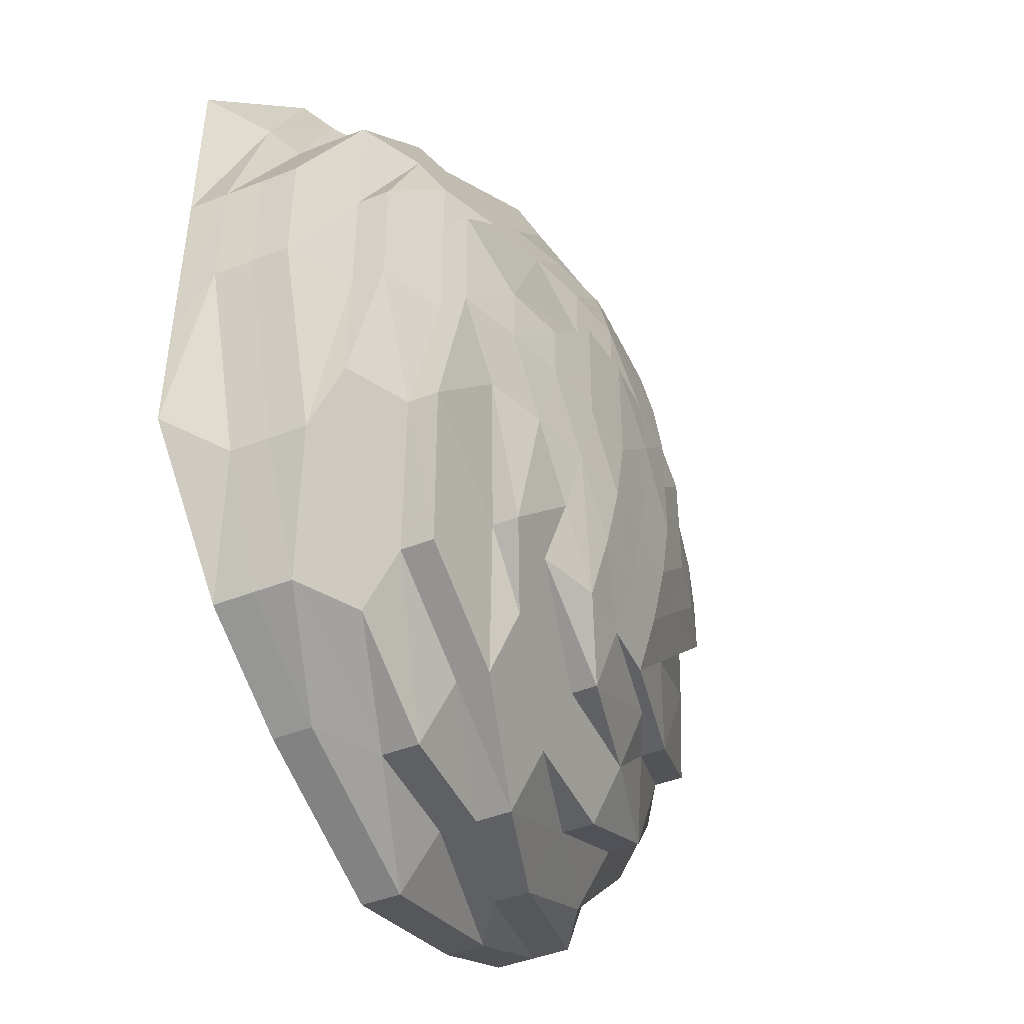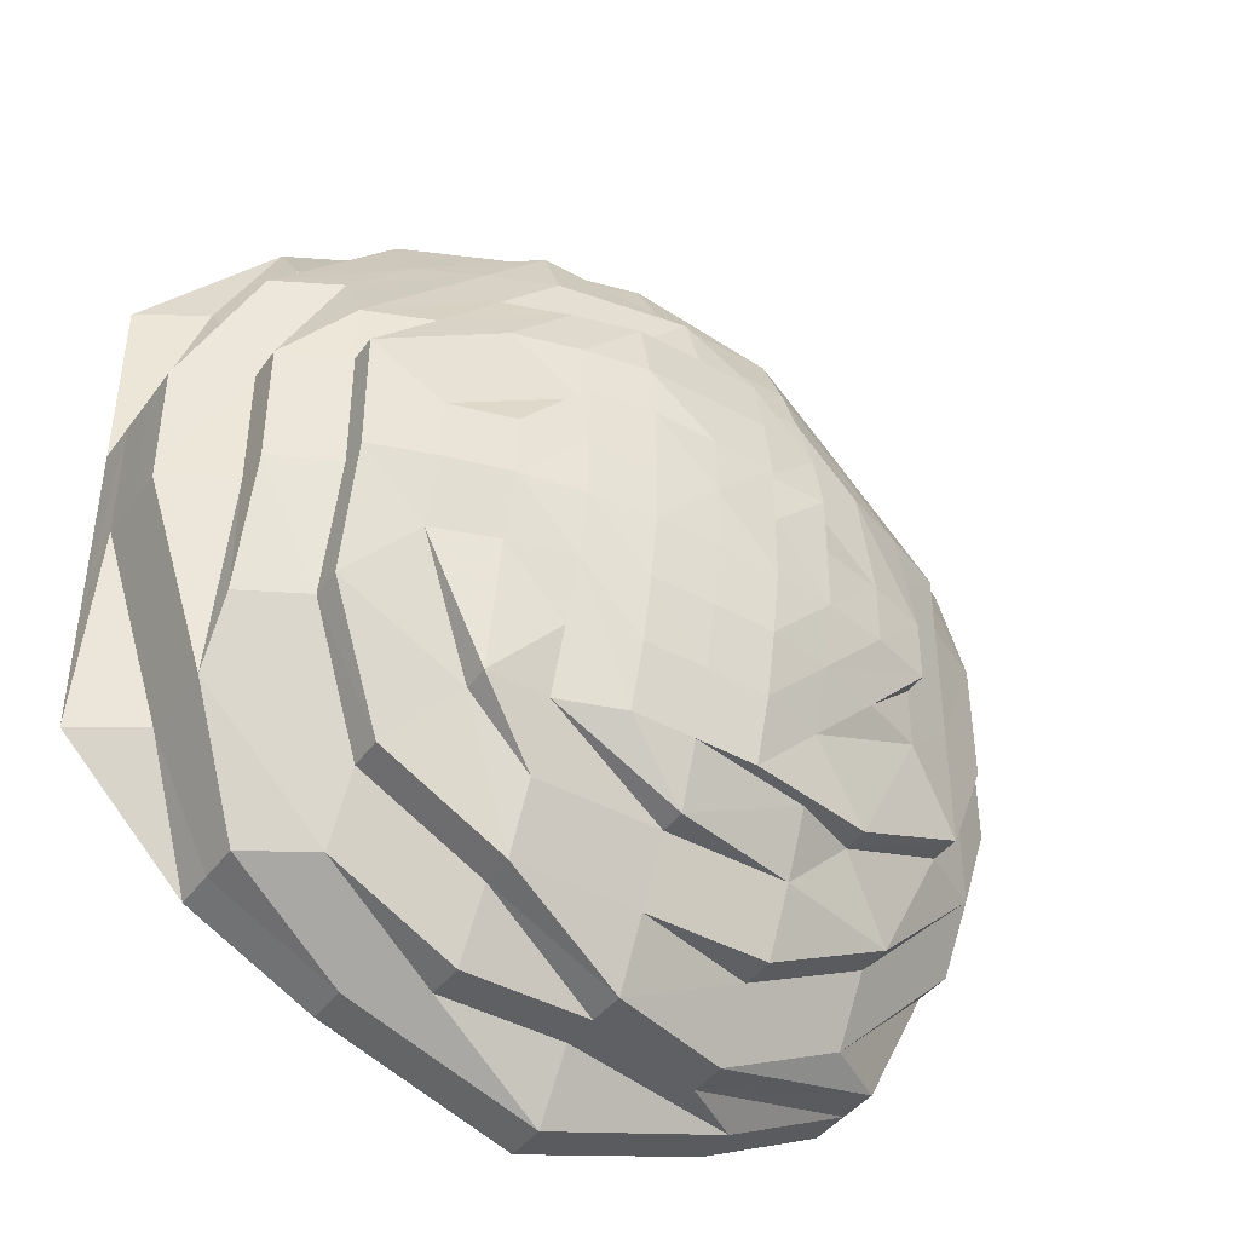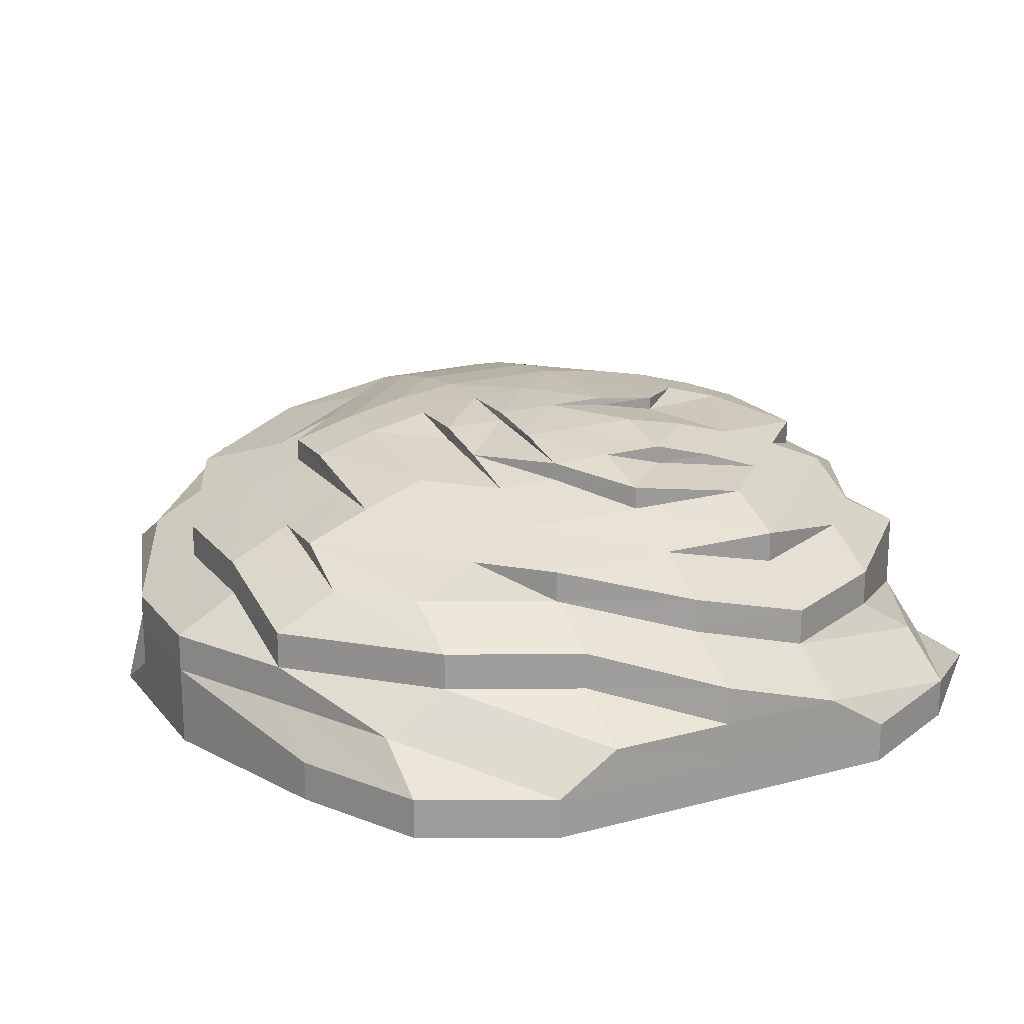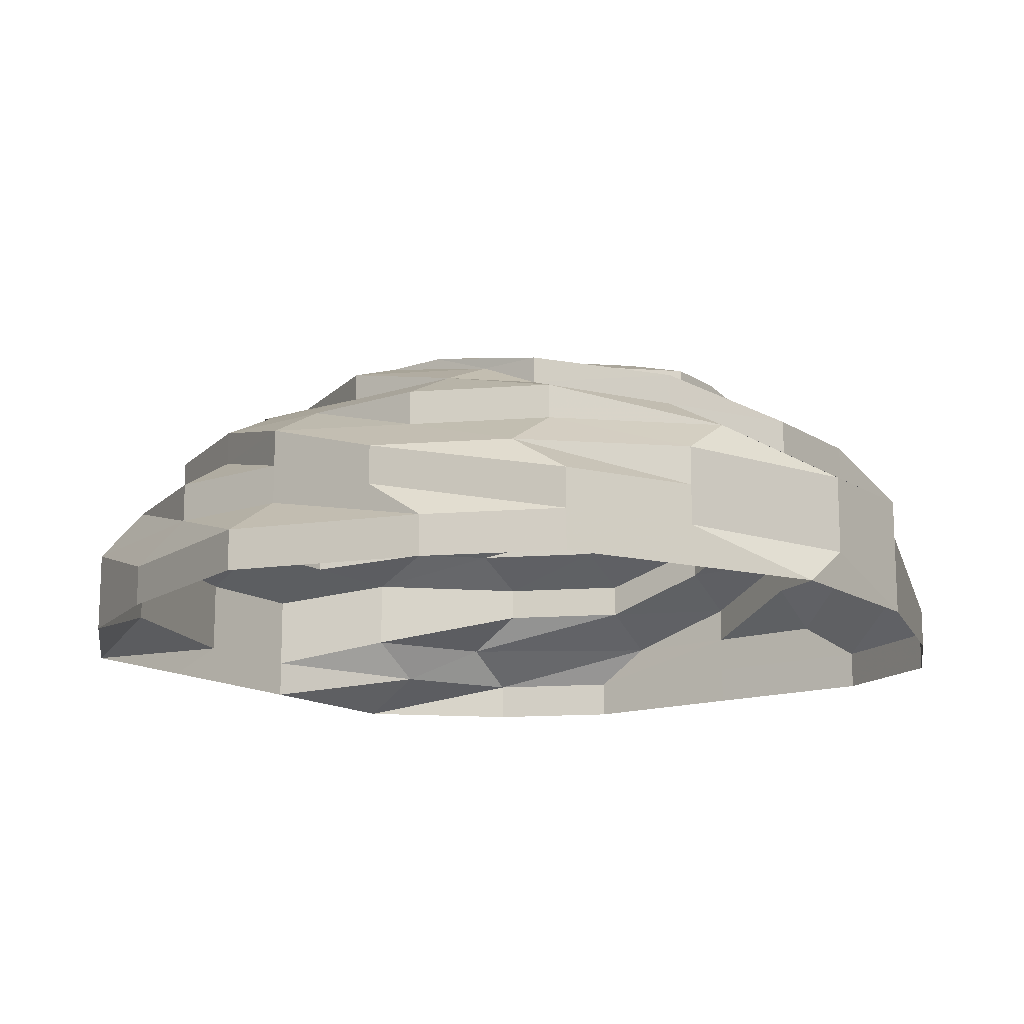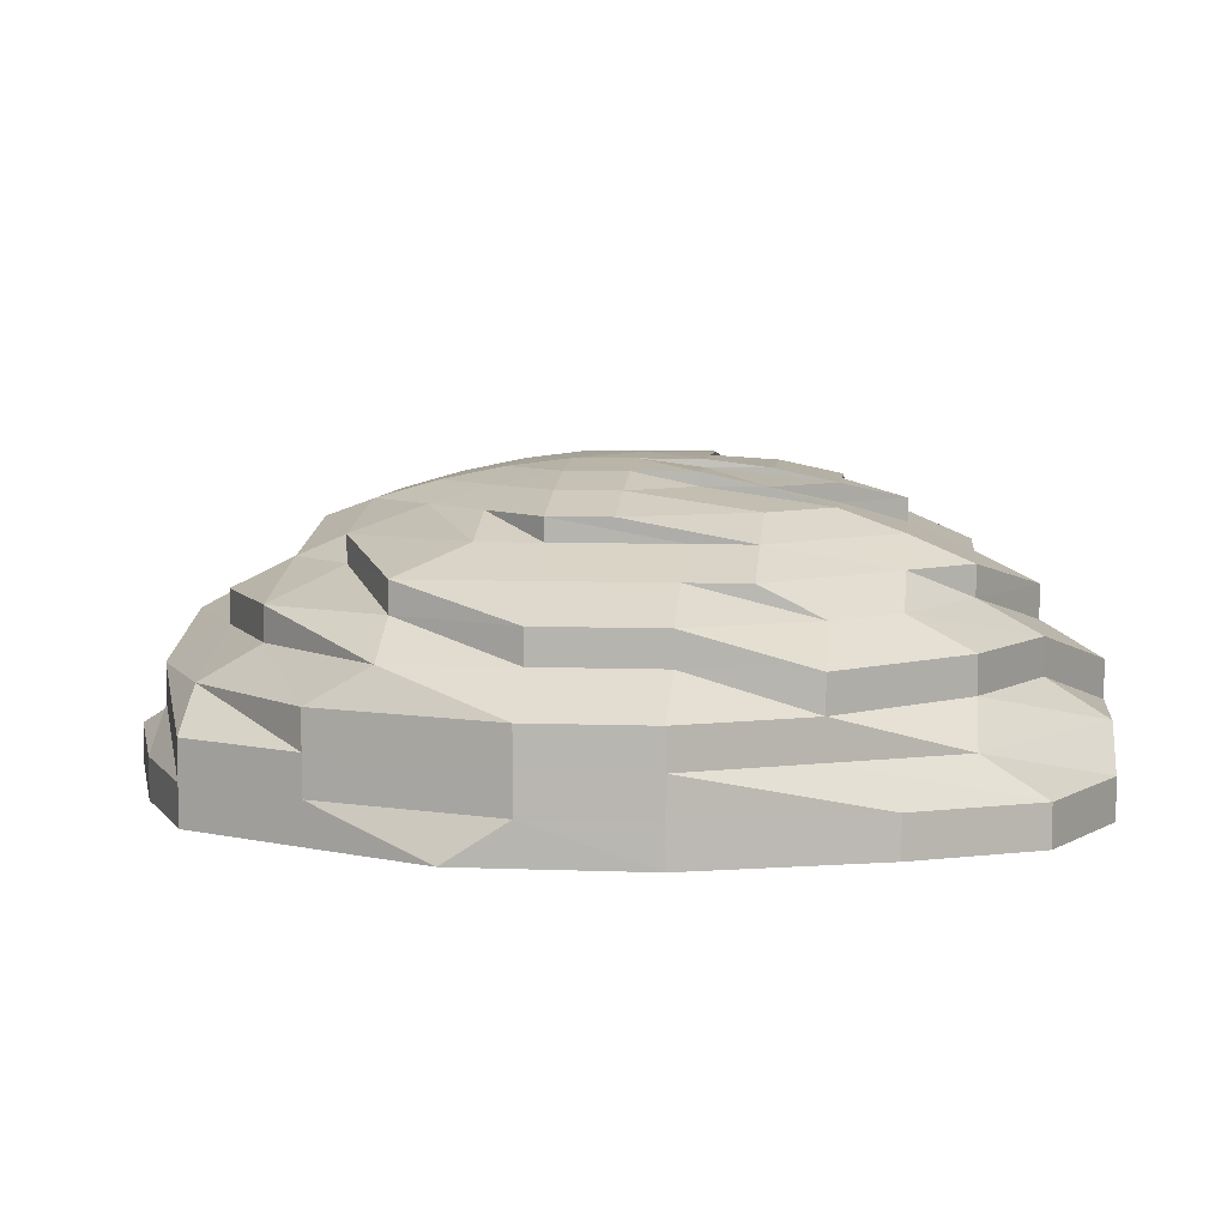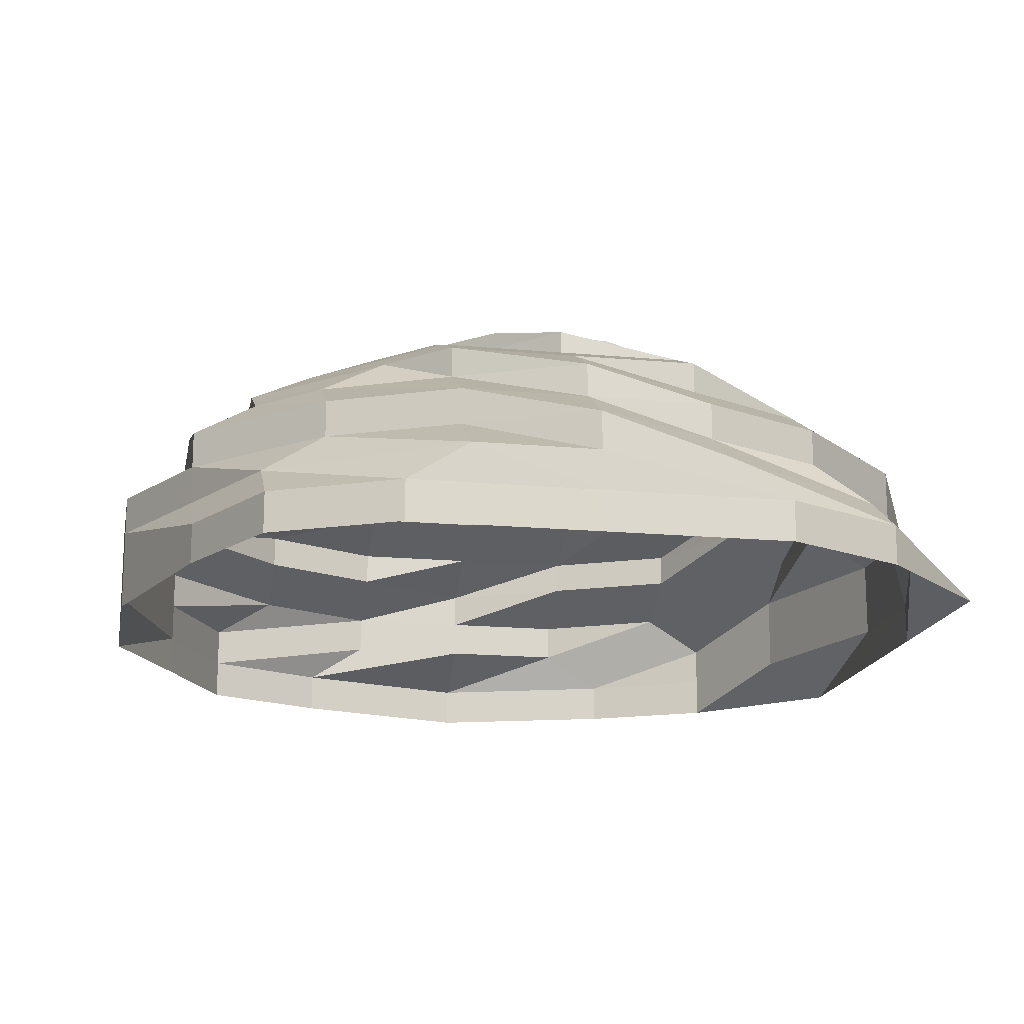
<metadata>
{"format":"obj","ext":"obj","renderer":"f3d","projection":"perspective","resolution":1024,"background":"white","views":[{"elev":-45.4,"azim":-65.8,"up":"+Y"},{"elev":-42.6,"azim":-33.4,"up":"+Y"},{"elev":19.4,"azim":153.0,"up":"+Z"},{"elev":-14.5,"azim":36.1,"up":"+Z"},{"elev":6.9,"azim":96.6,"up":"+Z"},{"elev":-16.6,"azim":169.4,"up":"+Z"}]}
</metadata>
<code>
o 12401
v 2173 1866 7.98
v 2173 1866 7.98
v 2173 1866 7.987
v 2173 1866 7.987
v 2173 1866 7.98
v 2173 1866 7.987
v 2173 1866 7.98
v 2173 1866 7.987
v 2173 1866 7.98
v 2173 1866 7.987
v 2173 1866 7.98
v 2173 1866 7.993
v 2173 1866 7.987
v 2173 1866 7.98
v 2173 1866 7.993
v 2173 1866 7.993
v 2173 1866 7.987
v 2173 1866 7.98
v 2173 1866 7.993
v 2173 1866 7.987
v 2173 1866 7.98
v 2173 1866 7.993
v 2173 1866 7.987
v 2173 1866 7.98
v 2173 1866 7.993
v 2173 1866 7.987
v 2173 1866 7.98
v 2173 1866 7.993
v 2173 1866 7.987
v 2173 1866 7.98
v 2173 1866 7.993
v 2173 1866 7.987
v 2173 1866 7.98
v 2173 1866 7.993
v 2173 1866 7.987
v 2173 1866 7.98
v 2173 1866 7.993
v 2173 1866 7.987
v 2173 1866 7.98
v 2173 1866 7.993
v 2173 1866 7.987
v 2173 1866 7.98
v 2173 1866 7.993
v 2173 1866 7.987
v 2173 1866 7.98
v 2173 1866 7.993
v 2173 1866 7.987
v 2173 1866 7.98
v 2173 1866 7.993
v 2173 1866 7.987
v 2173 1866 7.993
v 2173 1866 7.993
v 2173 1866 7.993
v 2173 1866 7.999
v 2173 1866 7.993
v 2173 1866 7.999
v 2173 1866 7.999
v 2173 1866 7.999
v 2173 1866 7.999
v 2173 1866 8.005
v 2173 1866 7.999
v 2173 1866 8.005
v 2173 1866 8.005
v 2173 1866 7.999
v 2173 1866 8.005
v 2173 1866 7.999
v 2173 1866 8.005
v 2173 1866 7.999
v 2173 1866 8.005
v 2173 1866 7.999
v 2173 1866 8.005
v 2173 1866 7.999
v 2173 1866 8.005
v 2173 1866 7.999
v 2173 1866 8.005
v 2173 1866 7.999
v 2173 1866 8.005
v 2173 1866 7.999
v 2173 1866 8.005
v 2173 1866 7.999
v 2173 1866 8.005
v 2173 1866 7.999
v 2173 1866 8.005
v 2173 1866 7.999
v 2173 1866 8.005
v 2173 1866 7.999
v 2173 1866 8.005
v 2173 1866 8.005
v 2173 1866 8.005
v 2173 1866 8.01
v 2173 1866 8.005
v 2173 1866 8.01
v 2173 1866 8.01
v 2173 1866 8.01
v 2173 1866 8.01
v 2173 1866 8.015
v 2173 1866 8.01
v 2173 1866 8.015
v 2173 1866 8.015
v 2173 1866 8.01
v 2173 1866 8.015
v 2173 1866 8.01
v 2173 1866 8.015
v 2173 1866 8.01
v 2173 1866 8.015
v 2173 1866 8.01
v 2173 1866 8.015
v 2173 1866 8.01
v 2173 1866 8.015
v 2173 1866 8.01
v 2173 1866 8.015
v 2173 1866 8.01
v 2173 1866 8.015
v 2173 1866 8.01
v 2173 1866 8.015
v 2173 1866 8.01
v 2173 1866 8.015
v 2173 1866 8.01
v 2173 1866 8.015
v 2173 1866 8.01
v 2173 1866 8.015
v 2173 1866 8.01
v 2173 1866 8.015
v 2173 1866 8.015
v 2173 1866 8.015
v 2173 1866 8.02
v 2173 1866 8.015
v 2173 1866 8.02
v 2173 1866 8.02
v 2173 1866 8.02
v 2173 1866 8.02
v 2173 1866 8.023
v 2173 1866 8.023
v 2173 1866 8.023
v 2173 1866 8.02
v 2173 1866 8.023
v 2173 1866 8.026
v 2173 1866 8.02
v 2173 1866 8.023
v 2173 1866 8.02
v 2173 1866 8.023
v 2173 1866 8.026
v 2173 1866 8.026
v 2173 1866 8.028
v 2173 1866 8.028
v 2173 1866 8.028
v 2173 1866 8.026
v 2173 1866 8.028
v 2173 1866 8.026
v 2173 1866 8.023
v 2173 1866 8.028
v 2173 1866 8.03
v 2173 1866 8.026
v 2173 1866 8.028
v 2173 1866 8.028
v 2173 1866 8.026
v 2173 1866 8.028
v 2173 1866 8.028
v 2173 1866 8.03
v 2173 1866 8.026
v 2173 1866 8.028
v 2173 1866 8.028
v 2173 1866 8.028
v 2173 1866 8.03
v 2173 1866 8.03
v 2173 1866 8.03
v 2173 1866 8.026
v 2173 1866 8.023
v 2173 1866 8.02
v 2173 1866 8.023
v 2173 1866 8.02
v 2173 1866 8.02
v 2173 1866 8.023
v 2173 1866 8.026
v 2173 1866 8.028
v 2173 1866 8.02
v 2173 1866 8.023
v 2173 1866 8.026
v 2173 1866 8.028
v 2173 1866 8.02
v 2173 1866 8.023
v 2173 1866 8.026
v 2173 1866 8.028
v 2173 1866 8.026
v 2173 1866 8.023
v 2173 1866 8.02
v 2173 1866 8.023
v 2173 1866 8.02
v 2173 1866 8.02
v 2173 1866 8.023
v 2173 1866 8.026
v 2173 1866 8.028
v 2173 1866 8.026
v 2173 1866 8.028
v 2173 1866 8.023
v 2173 1866 8.026
v 2173 1866 8.02
v 2173 1866 8.028
v 2173 1866 8.026
v 2173 1866 8.026
v 2173 1866 8.028
v 2173 1866 8.028
v 2173 1866 8.03
v 2173 1866 8.023
v 2173 1866 8.026
v 2173 1866 8.02
v 2173 1866 8.023
v 2173 1866 8.023
v 2173 1866 8.026
v 2173 1866 8.026
v 2173 1866 8.028
v 2173 1866 8.028
v 2173 1866 8.03
v 2173 1866 8.028
v 2173 1866 8.03
v 2173 1866 8.028
v 2173 1866 8.026
v 2173 1866 8.03
v 2173 1866 8.028
v 2173 1866 8.026
v 2173 1866 8.028
v 2173 1866 8.023
v 2173 1866 8.026
v 2173 1866 8.026
v 2173 1866 8.023
v 2173 1866 8.03
v 2173 1866 8.03
v 2173 1866 8.03
v 2173 1866 8.03
v 2173 1866 8.03
v 2173 1866 8.03
v 2173 1866 8.03
v 2173 1866 8.028
v 2173 1866 8.028
v 2173 1866 8.026
v 2173 1866 8.03
v 2173 1866 8.03
v 2173 1866 8.03
v 2173 1866 8.03
v 2173 1866 8.03
f 1 2 3
f 3 2 4
f 2 5 4
f 6 1 3
f 7 1 6
f 4 5 8
f 5 9 8
f 10 7 6
f 11 7 10
f 6 3 12
f 13 11 10
f 14 11 13
f 10 6 15
f 15 6 12
f 13 10 16
f 16 10 15
f 17 14 13
f 18 14 17
f 19 13 16
f 17 13 19
f 20 18 17
f 21 18 20
f 22 17 19
f 20 17 22
f 23 21 20
f 24 21 23
f 25 20 22
f 23 20 25
f 26 24 23
f 27 24 26
f 28 23 25
f 26 23 28
f 29 27 26
f 30 27 29
f 31 26 28
f 29 26 31
f 32 30 29
f 33 30 32
f 34 29 31
f 32 29 34
f 35 33 32
f 36 33 35
f 37 32 34
f 35 32 37
f 38 36 35
f 39 36 38
f 40 35 37
f 38 35 40
f 41 39 38
f 42 39 41
f 43 38 40
f 41 38 43
f 44 42 41
f 45 42 44
f 46 41 43
f 44 41 46
f 47 45 44
f 48 45 47
f 49 44 46
f 47 44 49
f 50 48 47
f 9 48 50
f 8 9 50
f 50 47 51
f 51 47 49
f 8 50 52
f 52 50 51
f 53 8 52
f 4 8 53
f 52 51 54
f 55 4 53
f 3 4 55
f 12 3 55
f 53 52 56
f 56 52 54
f 55 53 57
f 57 53 56
f 12 55 58
f 58 55 57
f 59 12 58
f 15 12 59
f 58 57 60
f 61 15 59
f 16 15 61
f 59 58 62
f 62 58 60
f 61 59 63
f 63 59 62
f 64 16 61
f 19 16 64
f 65 61 63
f 64 61 65
f 66 19 64
f 22 19 66
f 67 64 65
f 66 64 67
f 68 22 66
f 25 22 68
f 69 66 67
f 68 66 69
f 70 25 68
f 28 25 70
f 71 68 69
f 70 68 71
f 72 28 70
f 31 28 72
f 73 70 71
f 72 70 73
f 74 31 72
f 34 31 74
f 75 72 73
f 74 72 75
f 76 34 74
f 37 34 76
f 77 74 75
f 76 74 77
f 78 37 76
f 40 37 78
f 79 76 77
f 78 76 79
f 80 40 78
f 43 40 80
f 81 78 79
f 80 78 81
f 82 43 80
f 46 43 82
f 83 80 81
f 82 80 83
f 84 46 82
f 49 46 84
f 85 82 83
f 84 82 85
f 86 49 84
f 51 49 86
f 54 51 86
f 86 84 87
f 87 84 85
f 54 86 88
f 88 86 87
f 89 54 88
f 56 54 89
f 88 87 90
f 91 56 89
f 57 56 91
f 60 57 91
f 89 88 92
f 92 88 90
f 91 89 93
f 93 89 92
f 60 91 94
f 94 91 93
f 95 60 94
f 62 60 95
f 94 93 96
f 97 62 95
f 63 62 97
f 95 94 98
f 98 94 96
f 97 95 99
f 99 95 98
f 100 63 97
f 65 63 100
f 101 97 99
f 100 97 101
f 102 65 100
f 67 65 102
f 103 100 101
f 102 100 103
f 104 67 102
f 69 67 104
f 105 102 103
f 104 102 105
f 106 69 104
f 71 69 106
f 107 104 105
f 106 104 107
f 108 71 106
f 73 71 108
f 109 106 107
f 108 106 109
f 110 73 108
f 75 73 110
f 111 108 109
f 110 108 111
f 112 75 110
f 77 75 112
f 113 110 111
f 112 110 113
f 114 77 112
f 79 77 114
f 115 112 113
f 114 112 115
f 116 79 114
f 81 79 116
f 117 114 115
f 116 114 117
f 118 81 116
f 83 81 118
f 119 116 117
f 118 116 119
f 120 83 118
f 85 83 120
f 121 118 119
f 120 118 121
f 122 85 120
f 87 85 122
f 90 87 122
f 122 120 123
f 123 120 121
f 90 122 124
f 124 122 123
f 125 90 124
f 92 90 125
f 124 123 126
f 127 92 125
f 93 92 127
f 96 93 127
f 125 124 128
f 128 124 126
f 127 125 129
f 129 125 128
f 96 127 130
f 130 127 129
f 131 96 130
f 98 96 131
f 131 130 132
f 132 130 133
f 130 129 133
f 134 131 132
f 135 98 131
f 135 131 134
f 99 98 135
f 134 136 137
f 138 99 135
f 101 99 138
f 139 135 134
f 138 135 139
f 140 101 138
f 103 101 140
f 141 138 139
f 140 138 141
f 139 134 142
f 142 134 143
f 144 143 145
f 142 143 146
f 143 147 148
f 149 150 147
f 151 142 146
f 151 146 152
f 153 139 142
f 153 142 151
f 141 139 153
f 154 155 152
f 155 156 157
f 157 158 159
f 156 160 161
f 162 160 158
f 163 161 164
f 165 162 166
f 167 141 153
f 167 153 151
f 168 141 167
f 168 140 141
f 169 140 168
f 169 103 140
f 105 103 169
f 170 169 168
f 170 168 167
f 171 105 169
f 171 169 170
f 107 105 171
f 172 107 171
f 109 107 172
f 173 171 170
f 172 171 173
f 174 170 167
f 173 170 174
f 174 167 175
f 175 167 151
f 176 109 172
f 111 109 176
f 177 172 173
f 176 172 177
f 178 173 174
f 177 173 178
f 179 174 175
f 178 174 179
f 180 111 176
f 113 111 180
f 181 176 177
f 180 176 181
f 182 177 178
f 181 177 182
f 183 178 179
f 182 178 183
f 184 181 182
f 184 182 183
f 185 180 181
f 185 181 184
f 186 113 180
f 186 180 185
f 115 113 186
f 187 185 184
f 187 186 185
f 188 115 186
f 188 186 187
f 117 115 188
f 189 117 188
f 119 117 189
f 190 188 187
f 189 188 190
f 191 187 184
f 190 187 191
f 191 184 192
f 192 184 183
f 193 190 191
f 194 191 192
f 193 191 194
f 195 190 193
f 195 189 190
f 196 195 193
f 197 119 189
f 197 189 195
f 121 119 197
f 198 199 194
f 196 200 201
f 202 201 203
f 204 195 196
f 204 197 195
f 205 204 196
f 206 121 197
f 206 197 204
f 123 121 206
f 126 123 206
f 207 206 204
f 126 206 207
f 207 204 205
f 208 126 207
f 128 126 208
f 209 207 205
f 208 207 209
f 205 210 211
f 212 205 202
f 209 205 212
f 212 211 213
f 214 209 212
f 214 212 215
f 216 214 215
f 216 217 214
f 217 209 214
f 217 208 209
f 218 219 215
f 220 217 221
f 222 208 217
f 222 128 208
f 223 222 217
f 129 128 222
f 133 222 223
f 133 129 222
f 224 133 220
f 225 133 224
f 226 218 227
f 228 215 227
f 229 230 227
f 230 198 231
f 232 231 227
f 233 194 231
f 234 235 233
f 236 234 237
f 194 192 231
f 231 192 238
f 231 238 227
f 192 183 238
f 238 183 239
f 238 239 227
f 183 179 239
f 179 175 239
f 239 240 227
f 239 175 240
f 240 152 227
f 175 151 240
f 240 151 152

</code>
